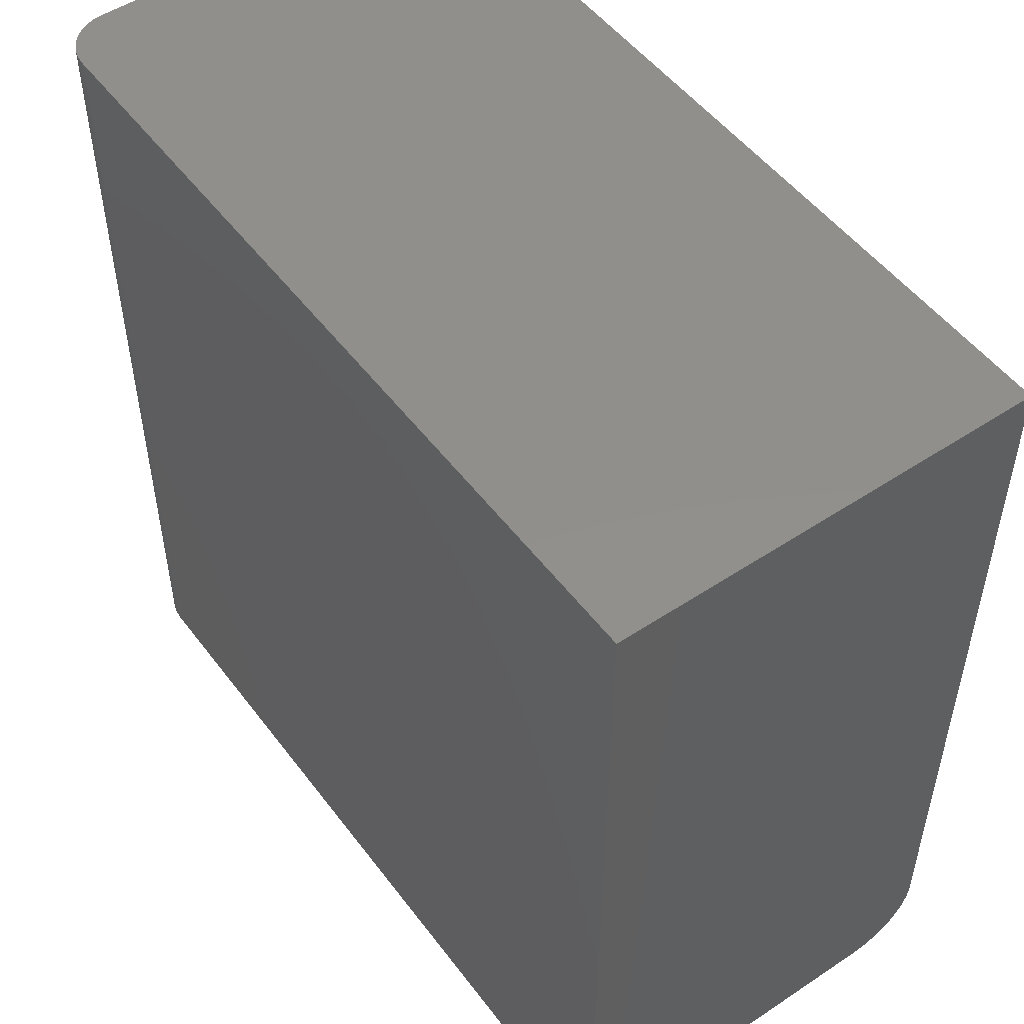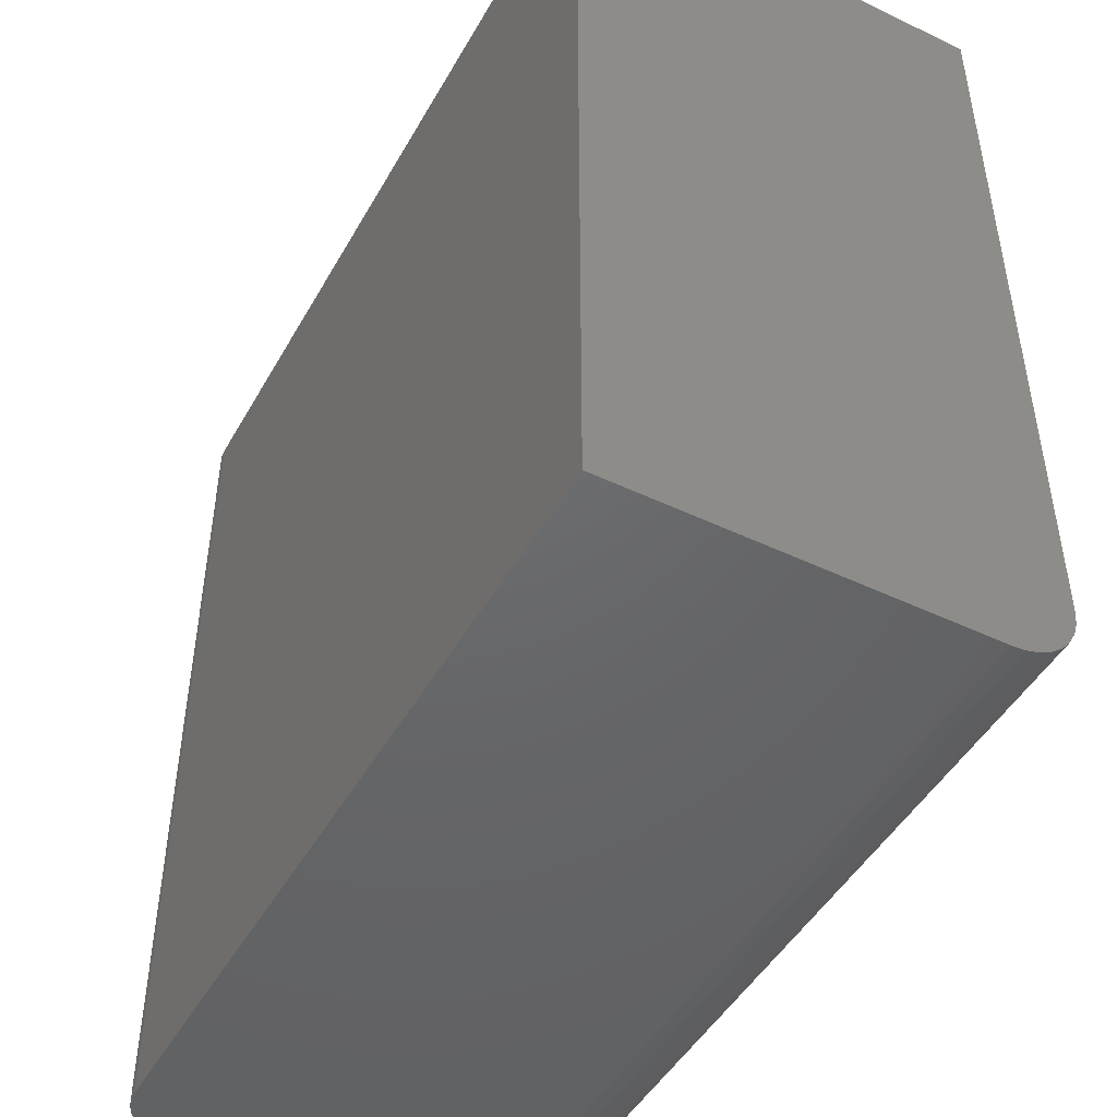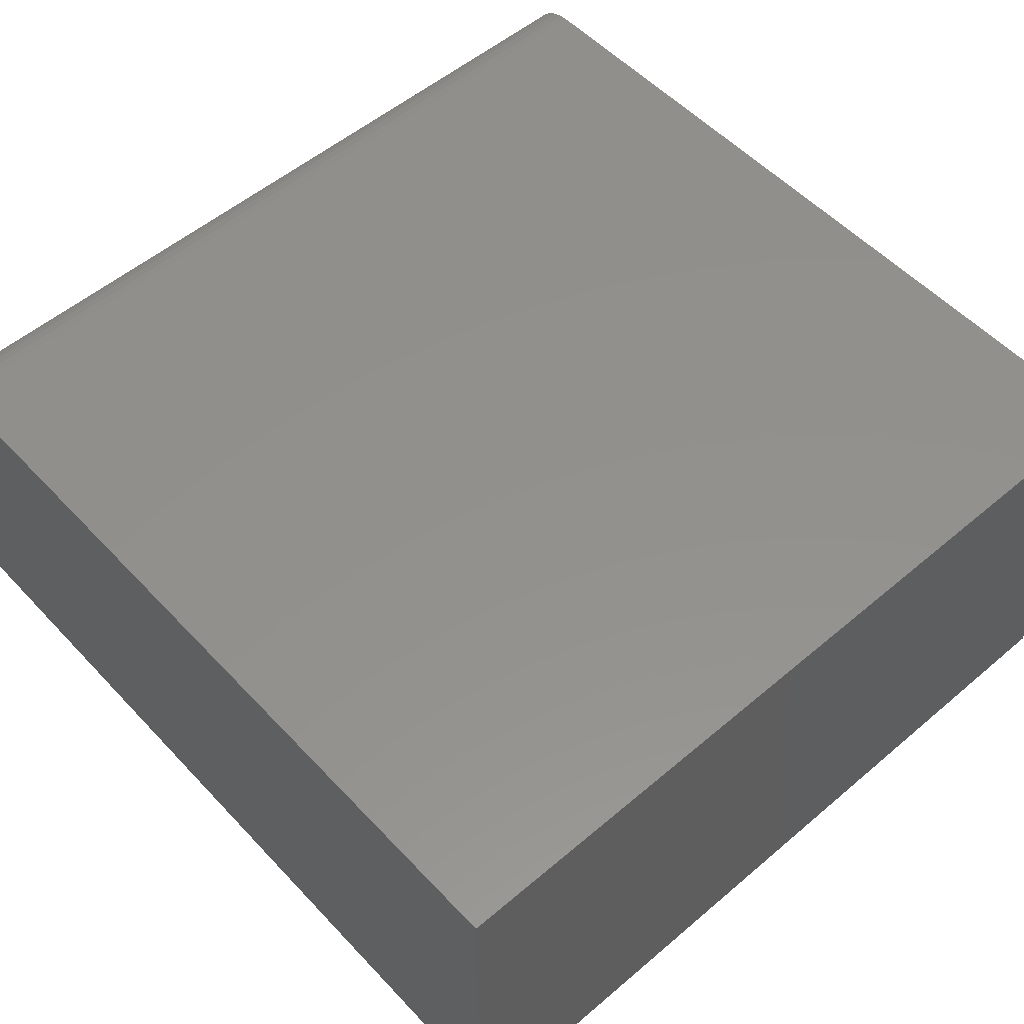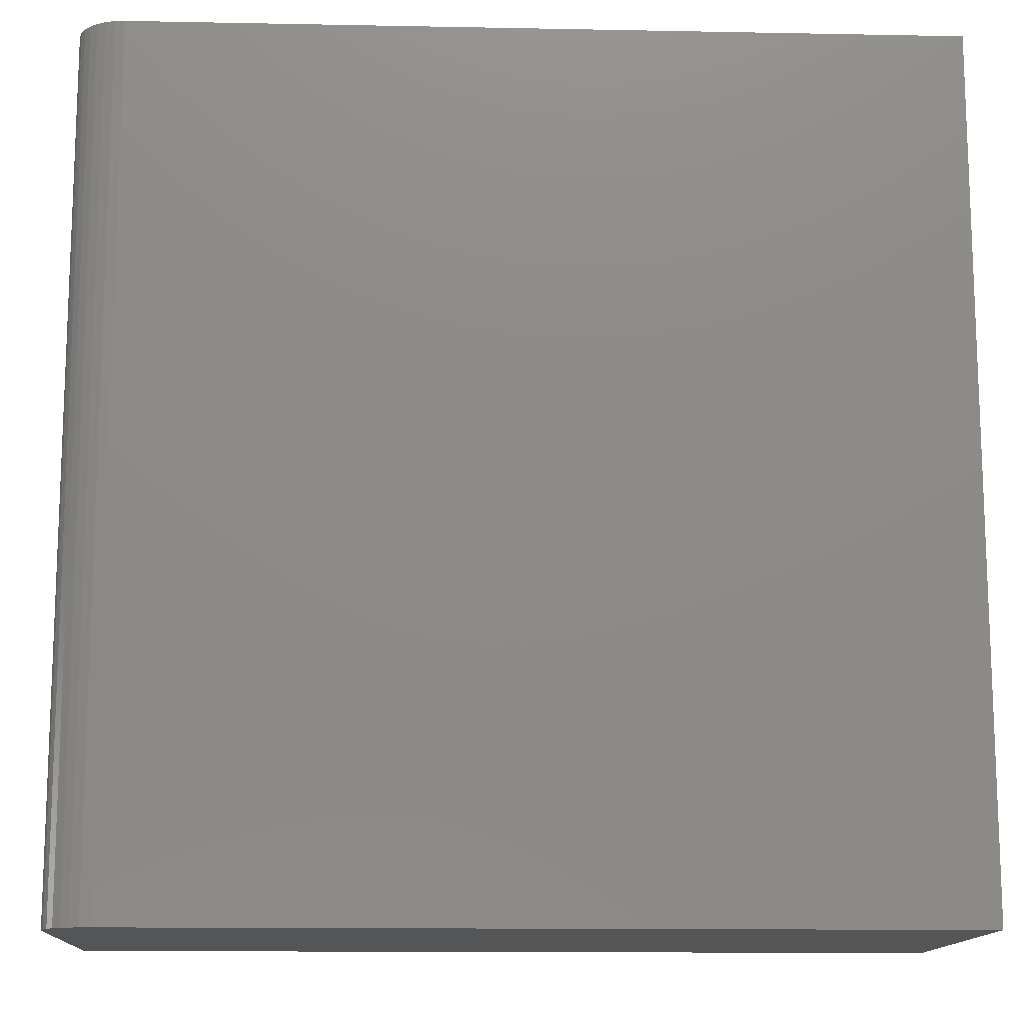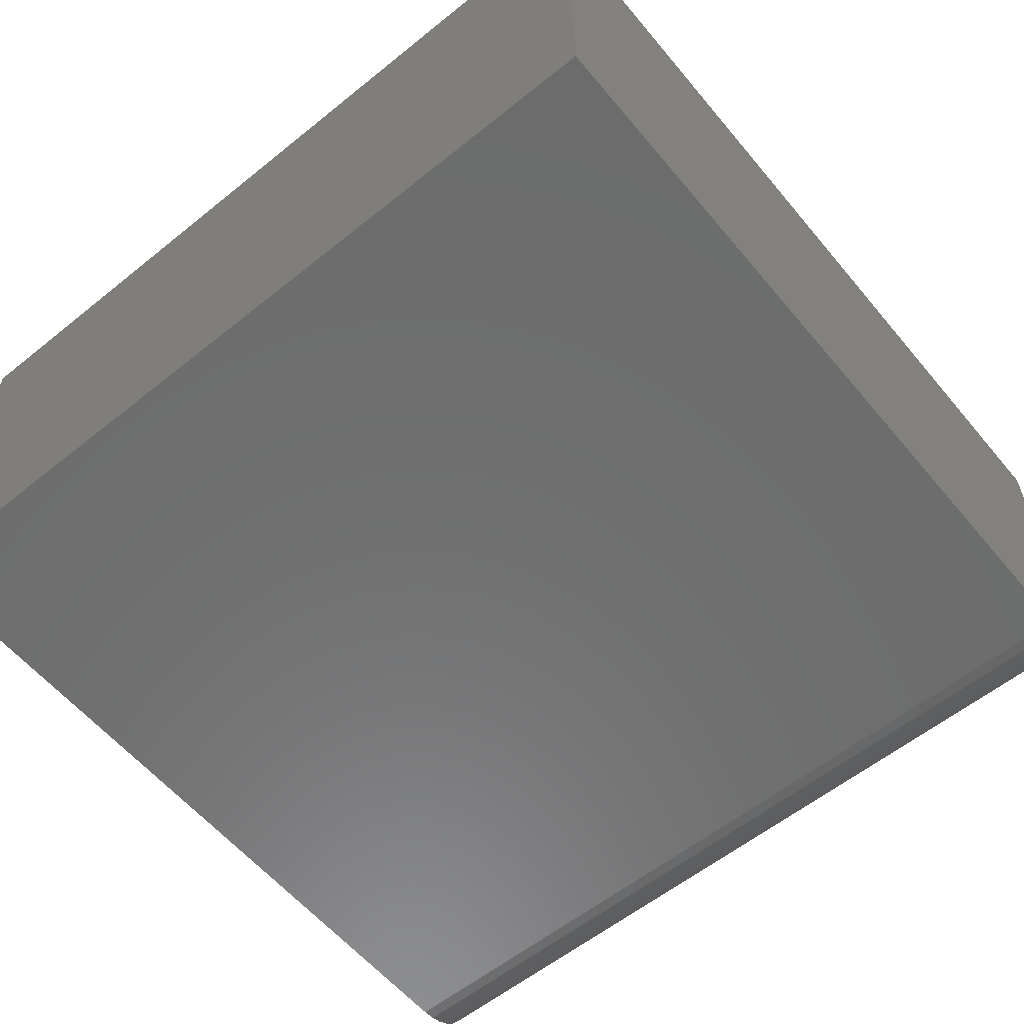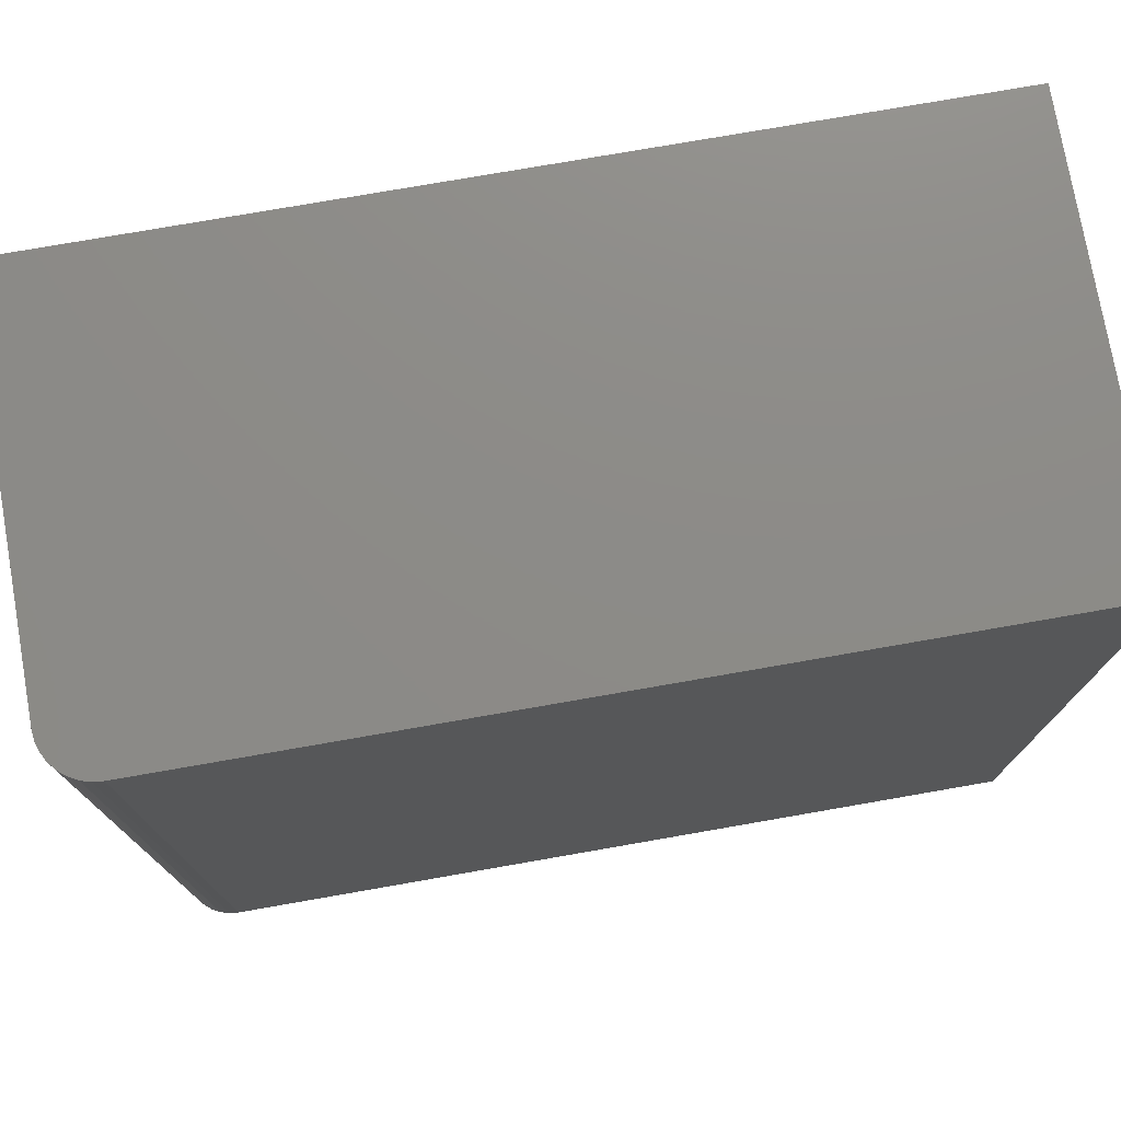
<metadata>
{"format":"stl","ext":"stl","renderer":"f3d","projection":"perspective","resolution":1024,"background":"white","views":[{"elev":51.2,"azim":54.2,"up":"+Y"},{"elev":-47.3,"azim":61.7,"up":"+Y"},{"elev":54.2,"azim":48.0,"up":"+Z"},{"elev":-13.4,"azim":-2.5,"up":"+Y"},{"elev":-59.0,"azim":-140.4,"up":"+Z"},{"elev":76.1,"azim":-9.9,"up":"+Y"}]}
</metadata>
<code>
# stl→obj: 103 verts, 198 faces
v -0.3233 0.006838 0.01562
v -0.3179 -0.04498 0.01562
v -0.3231 0.006838 0.006836
v -0.3162 -0.05248 0.007004
v -0.3044 -0.09531 0.01562
v -0.2988 -0.1096 0.007433
v -0.2828 -0.1434 0.01562
v -0.2713 -0.1626 0.008108
v -0.2538 -0.1875 0.01562
v -0.2347 -0.2098 0.009006
v -0.2181 -0.2264 0.01562
v -0.1902 -0.2495 0.0101
v -0.1767 -0.2591 0.01562
v -0.1392 -0.2806 0.01135
v -0.1305 -0.2847 0.01562
v -0.08345 -0.302 0.01272
v -0.08091 -0.3027 0.01562
v -0.02477 -0.3129 0.01416
v -0.02345 -0.313 0.01562
v 0.03493 -0.3131 0.01562
v -0.3189 0.06819 0.00694
v -0.3205 0.05886 0.01562
v 0.007584 0.3442 0.01562
v -0.04506 0.3402 0.01562
v -0.02655 0.3426 0.01412
v -0.0869 0.3308 0.01263
v -0.09639 0.3279 0.01562
v -0.144 0.308 0.01123
v -0.1451 0.3075 0.01562
v -0.1899 0.2797 0.01562
v -0.1959 0.275 0.009959
v -0.2297 0.245 0.01562
v -0.2407 0.2329 0.008858
v -0.2634 0.2044 0.01562
v -0.2769 0.1833 0.007969
v -0.2902 0.1589 0.01562
v -0.3033 0.1277 0.007322
v -0.3095 0.1098 0.01562
v 0.03493 0.3429 0.01562
v -0.7344 0.7344 0.01562
v -0.7344 -0.6953 0.01562
v 0.7344 0.7344 0.01562
v 0.7344 -0.6953 0.01562
v -0.8281 0.8281 0.6484
v -0.8281 -0.8281 0.6484
v -0.8263 0.8281 0.6667
v -0.8263 -0.8281 0.6667
v -0.821 0.8281 0.6843
v -0.821 -0.8281 0.6843
v -0.8123 0.8281 0.7005
v -0.8123 -0.8281 0.7005
v -0.8007 0.8281 0.7147
v -0.8007 -0.8281 0.7147
v -0.7865 0.8281 0.7264
v -0.7865 -0.8281 0.7264
v -0.7703 0.8281 0.7351
v -0.7703 -0.8281 0.7351
v -0.7527 0.8281 0.7404
v -0.7527 -0.8281 0.7404
v -0.7344 0.8281 0.7422
v -0.7344 -0.8281 0.7422
v 0.8281 -0.8281 0.7422
v 0.8281 0.8281 0.7422
v -0.8281 0.8281 -0.07812
v 0.8281 0.8281 -0.07812
v -0.8281 -0.6953 -0.07812
v -0.8281 -0.7212 -0.07557
v -0.8281 -0.7461 -0.06802
v -0.8281 -0.7691 -0.05574
v -0.8281 -0.7892 -0.03923
v -0.8281 -0.8057 -0.0191
v -0.8281 -0.818 0.003862
v -0.8281 -0.8256 0.02878
v -0.8281 -0.8281 0.05469
v 0.8281 -0.8281 0.05469
v 0.8281 -0.8256 0.02878
v 0.8281 -0.6953 -0.07812
v 0.8281 -0.818 0.003862
v 0.8281 -0.8057 -0.0191
v 0.8281 -0.7892 -0.03923
v 0.8281 -0.7691 -0.05574
v 0.8281 -0.7461 -0.06802
v 0.8281 -0.7212 -0.07557
v -0.7344 -0.7336 0.04707
v -0.7344 -0.7314 0.03974
v -0.7344 -0.7344 0.05469
v -0.7344 -0.7344 0.6484
v -0.7344 -0.7278 0.03299
v -0.7344 -0.7229 0.02707
v -0.7344 -0.717 0.02221
v -0.7344 -0.7103 0.0186
v -0.7344 -0.7029 0.01638
v -0.7344 0.7344 0.6484
v 0.7344 0.7344 0.6484
v 0.7344 -0.7344 0.6484
v 0.7344 -0.7344 0.05469
v 0.7344 -0.717 0.02221
v 0.7344 -0.7103 0.0186
v 0.7344 -0.7029 0.01638
v 0.7344 -0.7229 0.02707
v 0.7344 -0.7278 0.03299
v 0.7344 -0.7314 0.03974
v 0.7344 -0.7336 0.04707
f 1 2 3
f 2 4 3
f 4 2 5
f 5 6 4
f 6 5 7
f 7 8 6
f 8 7 9
f 9 10 8
f 11 10 9
f 12 10 11
f 13 12 11
f 14 12 13
f 15 14 13
f 16 14 15
f 17 16 15
f 18 16 17
f 19 18 17
f 18 19 20
f 21 22 3
f 22 1 3
f 23 24 25
f 26 25 24
f 27 26 24
f 28 26 27
f 29 28 27
f 28 29 30
f 30 31 28
f 31 30 32
f 32 33 31
f 33 32 34
f 34 35 33
f 35 34 36
f 36 37 35
f 38 37 36
f 21 37 38
f 22 21 38
f 39 23 25
f 39 25 26
f 39 26 28
f 39 28 31
f 39 31 33
f 39 33 35
f 39 35 37
f 39 37 21
f 39 21 3
f 39 3 4
f 39 4 6
f 39 6 8
f 39 8 10
f 39 10 12
f 39 12 14
f 39 14 16
f 39 16 18
f 39 18 20
f 40 41 1
f 40 1 22
f 40 22 38
f 40 38 36
f 40 36 34
f 40 34 32
f 40 32 30
f 40 30 29
f 40 29 27
f 40 27 24
f 40 24 23
f 40 23 39
f 40 39 42
f 41 43 20
f 41 20 19
f 41 19 17
f 41 17 15
f 41 15 13
f 41 13 11
f 41 11 9
f 41 9 7
f 41 7 5
f 41 5 2
f 41 2 1
f 20 43 39
f 39 43 42
f 44 45 46
f 46 45 47
f 46 47 48
f 48 47 49
f 48 49 50
f 50 49 51
f 50 51 52
f 52 51 53
f 52 53 54
f 54 53 55
f 54 55 56
f 56 55 57
f 56 57 58
f 58 57 59
f 58 59 60
f 60 59 61
f 61 62 60
f 60 62 63
f 64 44 46
f 64 46 48
f 64 48 50
f 64 50 52
f 64 52 54
f 64 54 56
f 64 56 58
f 64 58 60
f 64 60 63
f 64 63 65
f 45 44 64
f 45 64 66
f 45 66 67
f 45 67 68
f 45 68 69
f 45 69 70
f 45 70 71
f 45 71 72
f 45 72 73
f 45 73 74
f 61 59 57
f 61 57 55
f 61 55 53
f 61 53 51
f 61 51 49
f 61 49 47
f 61 47 45
f 61 45 74
f 61 74 75
f 61 75 62
f 62 75 76
f 77 65 63
f 77 63 62
f 77 62 76
f 77 76 78
f 77 78 79
f 77 79 80
f 77 80 81
f 77 81 82
f 77 82 83
f 64 65 66
f 66 65 77
f 66 77 67
f 67 77 83
f 67 83 68
f 68 83 82
f 68 82 69
f 69 82 81
f 69 81 70
f 70 81 80
f 70 80 71
f 71 80 79
f 71 79 72
f 72 79 78
f 72 78 73
f 73 78 76
f 73 76 74
f 74 76 75
f 84 85 86
f 87 86 85
f 87 85 88
f 87 88 89
f 87 89 90
f 87 90 91
f 87 91 92
f 87 92 41
f 87 41 40
f 87 40 93
f 94 93 42
f 42 93 40
f 87 93 95
f 95 93 94
f 87 95 86
f 86 95 96
f 89 97 90
f 90 97 98
f 90 98 91
f 91 98 99
f 91 99 92
f 92 99 43
f 92 43 41
f 97 89 100
f 100 89 88
f 100 88 101
f 101 88 85
f 101 85 102
f 102 85 84
f 102 84 103
f 103 84 86
f 103 86 96
f 95 102 96
f 102 103 96
f 98 97 100
f 94 42 43
f 94 43 99
f 94 99 95
f 99 98 100
f 99 100 101
f 99 101 102
f 99 102 95

</code>
